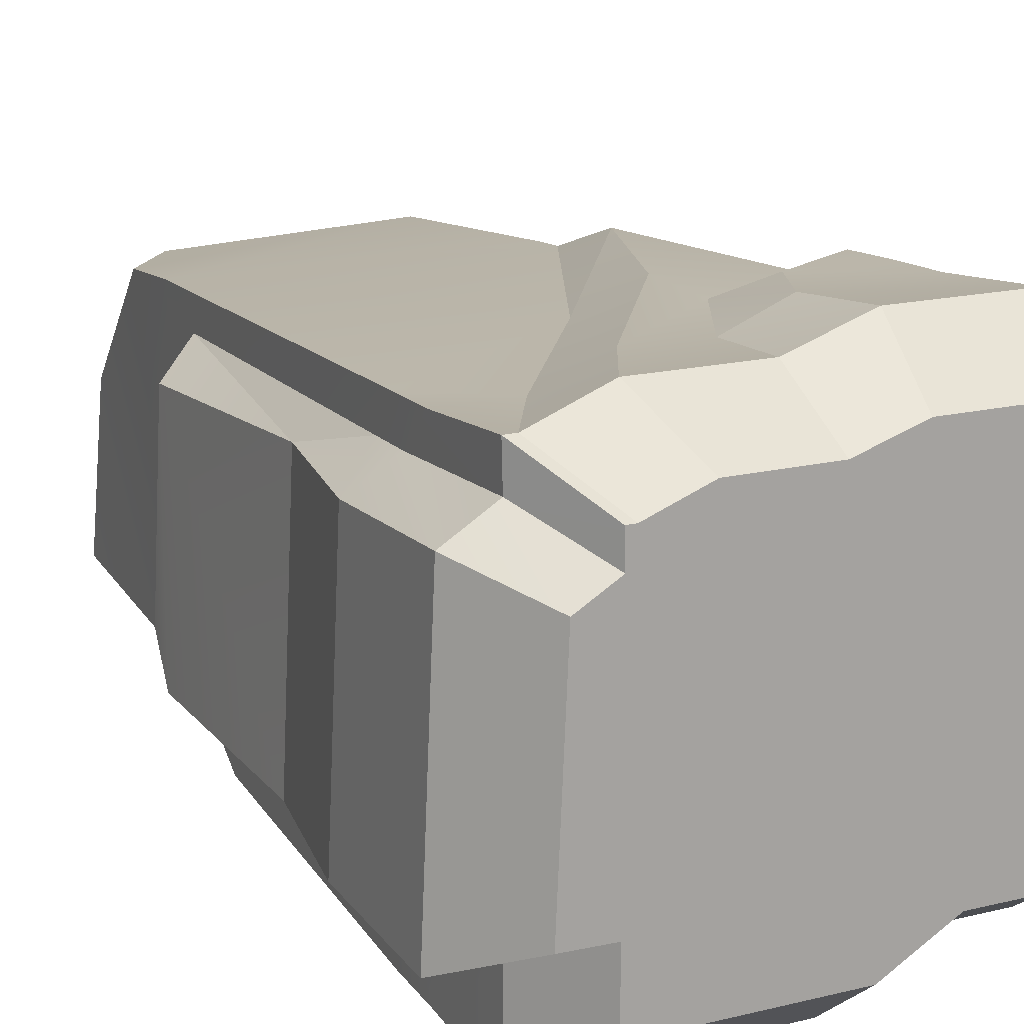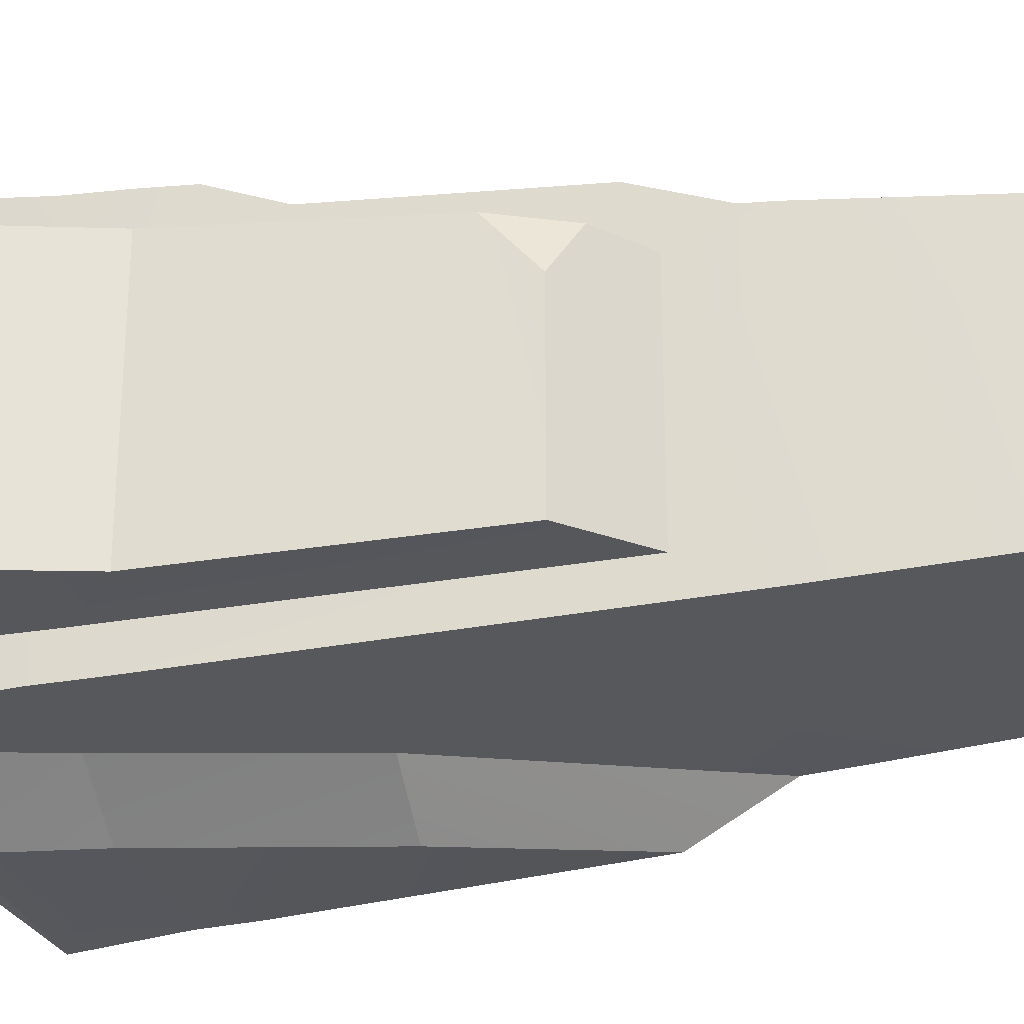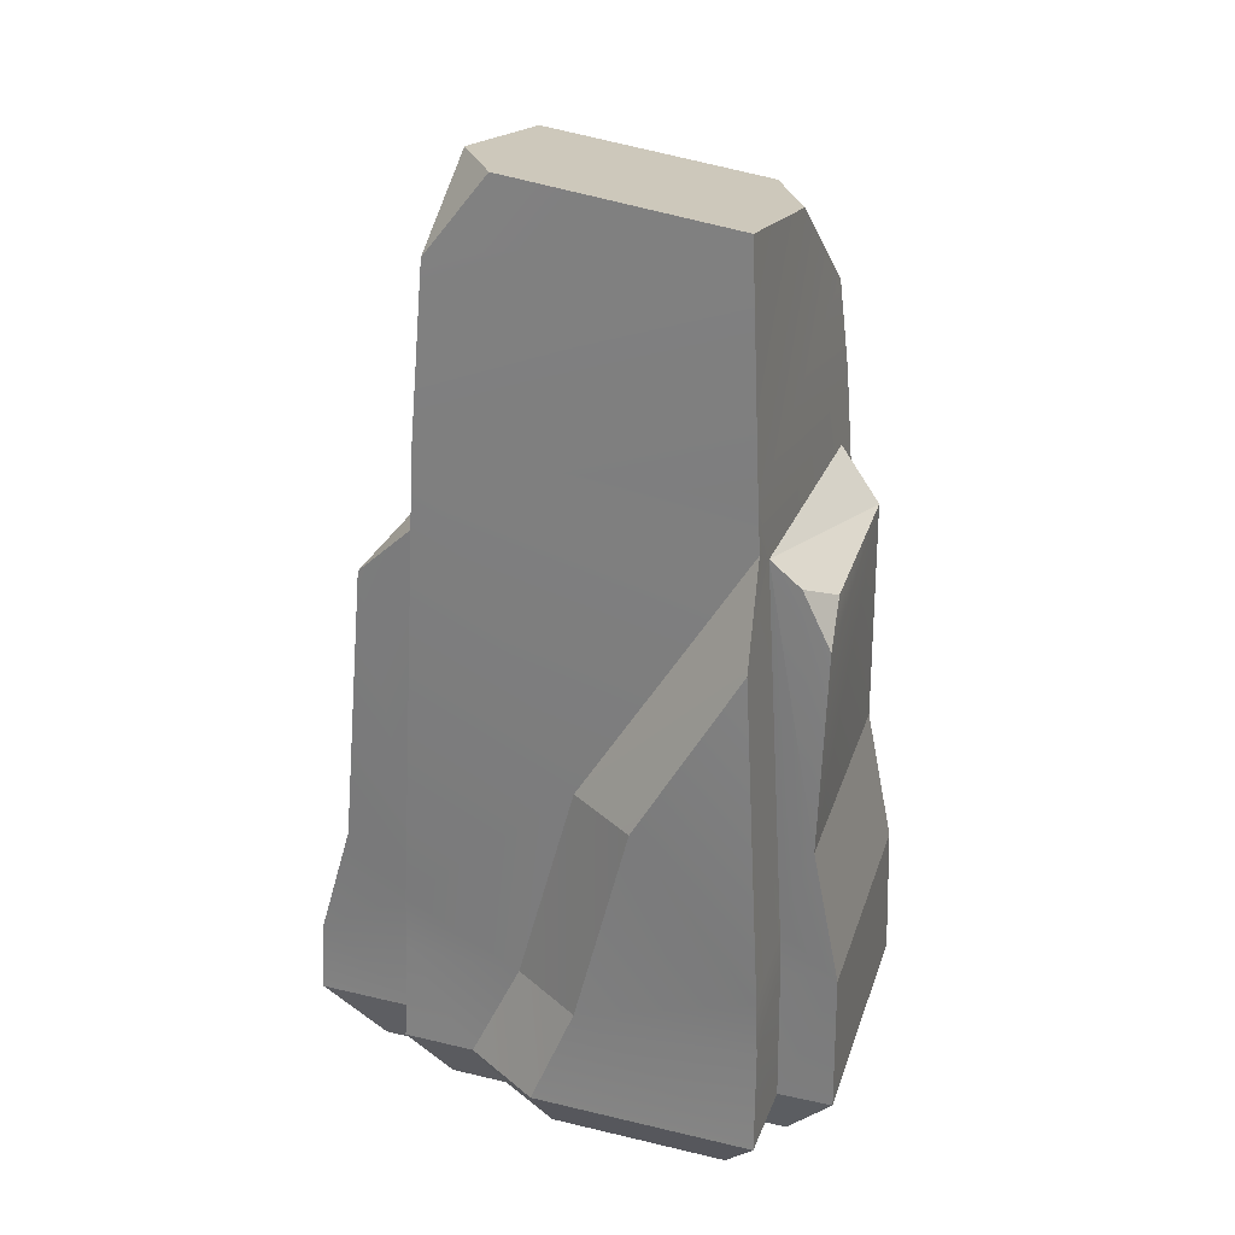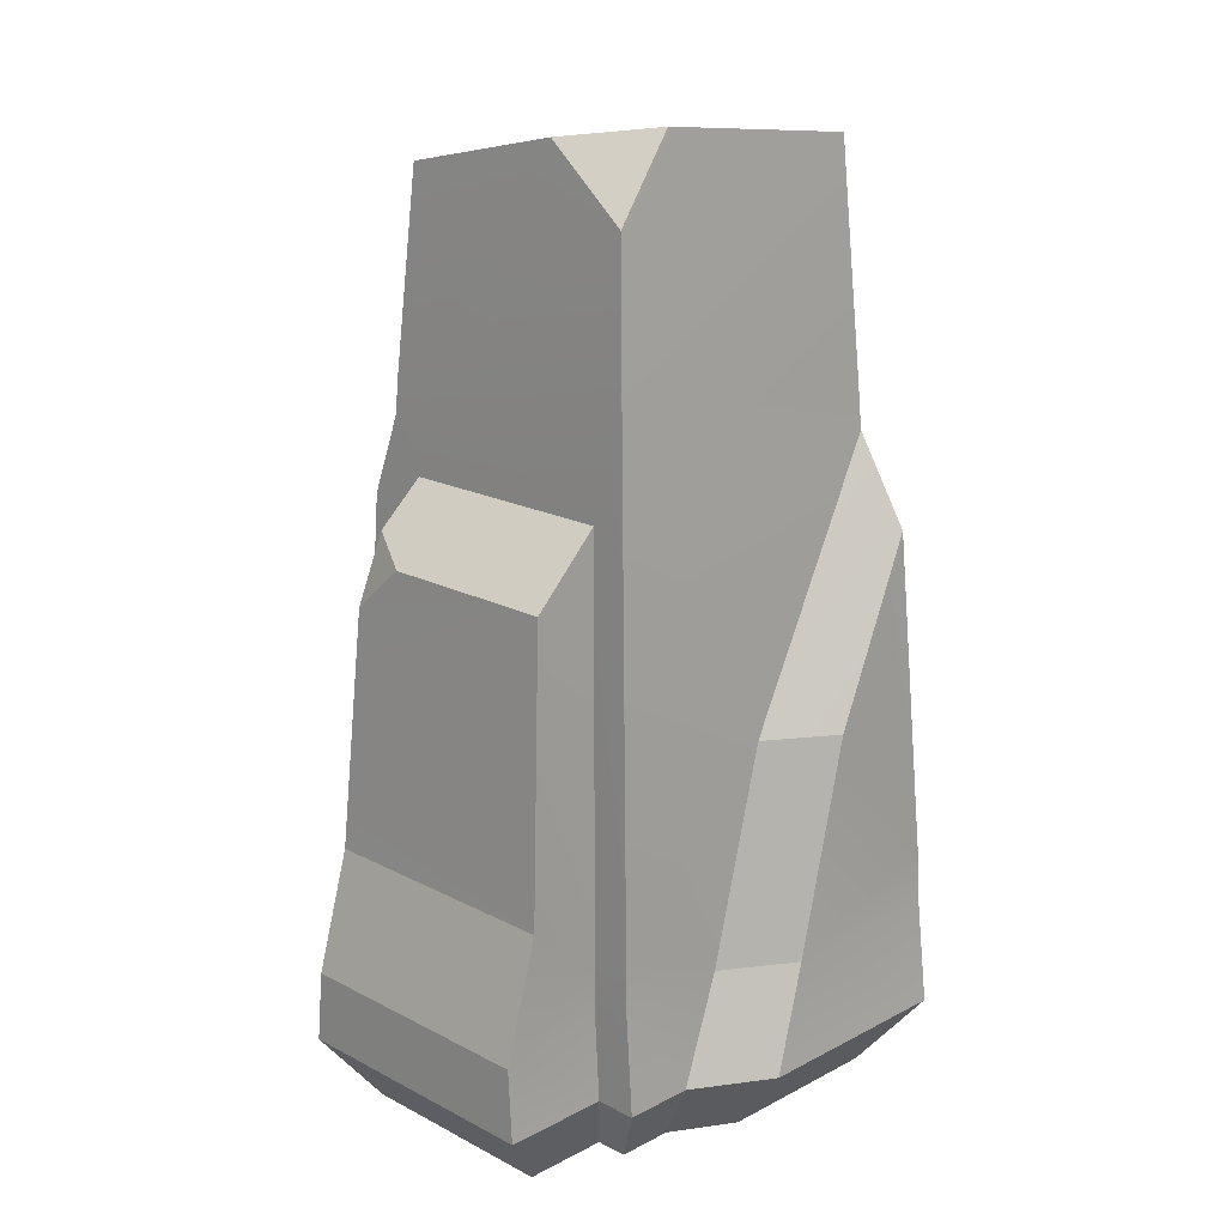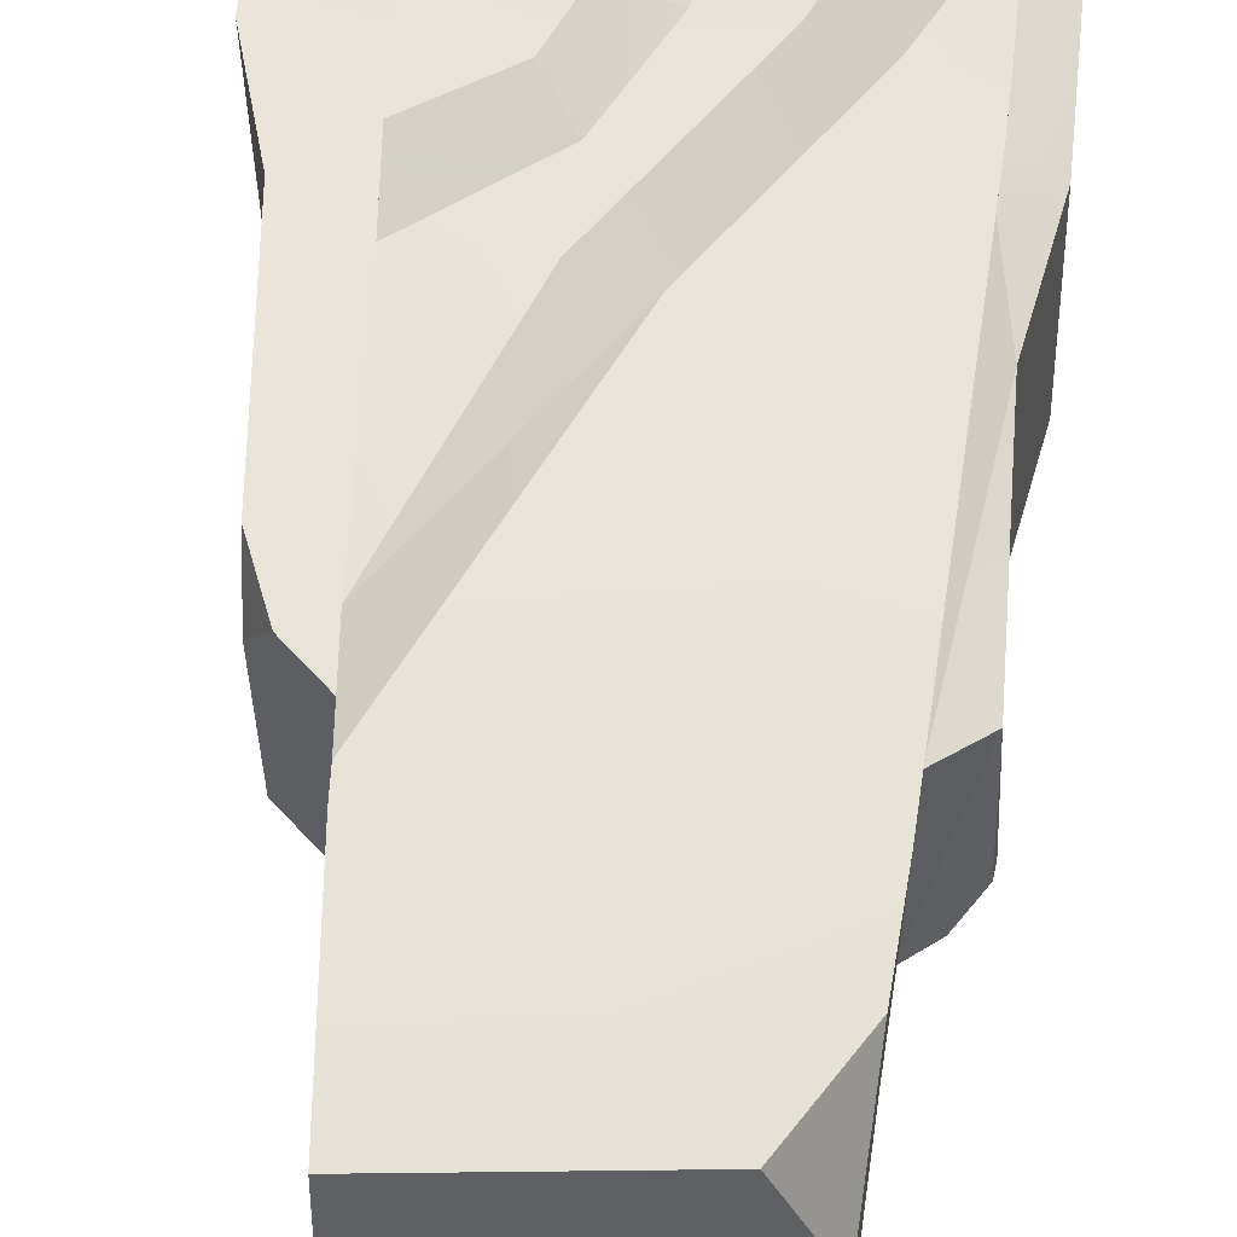
<metadata>
{"format":"obj","ext":"obj","renderer":"f3d","projection":"perspective","resolution":1024,"background":"white","views":[{"elev":16.3,"azim":-27.0,"up":"+Z"},{"elev":-27.2,"azim":103.7,"up":"+Z"},{"elev":29.7,"azim":-160.7,"up":"+Y"},{"elev":18.4,"azim":135.0,"up":"+Y"},{"elev":58.2,"azim":-175.1,"up":"+Z"}]}
</metadata>
<code>
g SM_Env_Rock_02
v -0.3411 0.7446 -0.1244
v -0.348 0.6918 -0.1806
v -0.3061 0.7737 -0.1774
v -0.3061 0.7737 -0.1774
v -0.348 0.6918 -0.1806
v -0.348 0.6918 -0.1806
v -0.348 0.6918 -0.1806
v -0.348 0.6918 -0.1806
v -0.3411 0.7446 -0.1244
v -0.3274 0.7446 0.1398
v -0.2629 0.8081 0.1733
v -0.3265 0.3964 0.16
v -0.3011 0.2622 0.1954
v -0.3675 0.1957 0.1613
v -0.3046 0.1957 0.1975
v -0.3728 -0.011 0.1701
v -0.31 -0.011 0.2083
v -0.2629 0.8081 0.1733
v -0.3011 0.2622 0.1954
v -0.3265 0.3964 0.16
v 0.2018 0.8632 0.2145
v 0.2062 0.7445 0.256
v -0.02432 0.4076 0.2465
v -0.2443 1.037 0.1981
v -0.2335 1.191 0.03656
v -0.1567 1.168 0.1861
v 0.1845 1.157 -0.1979
v 0.1772 1.257 -0.06816
v 0.09496 1.273 -0.1901
v 0.3066 0.6885 0.09707
v 0.3105 0.621 0.1733
v 0.2709 0.7221 0.1694
v 0.3105 0.621 0.1733
v 0.3105 0.621 0.1733
v 0.3066 0.6885 0.09707
v -0.2629 0.8081 0.1733
v -0.3274 0.7446 0.1398
v -0.2616 0.8081 -0.1762
v -0.04438 -0.011 0.2987
v -0.201 -0.011 0.2987
v -0.1201 0.1392 0.2847
v -0.02285 0.1299 0.2847
v 0.05649 0.2812 0.282
v 0.0633 0.4076 0.282
v 0.2193 0.3976 0.2733
v 0.2062 0.7445 0.256
v 0.01154 -0.011 -0.3334
v -0.04825 0.1392 -0.3182
v -0.3113 -0.011 -0.3334
v -0.3074 0.1392 -0.3182
v -0.3036 0.2223 -0.3155
v -0.126 0.4516 -0.3155
v -0.2702 0.7043 -0.2912
v -0.3675 0.1957 0.1613
v -0.3728 -0.011 0.1701
v -0.384 0.1957 -0.1999
v -0.3893 -0.011 -0.2102
v 0.3893 -0.011 -0.2037
v 0.3893 -0.011 0.1999
v 0.387 0.09484 -0.1948
v 0.387 0.09484 0.1911
v 0.23 -0.011 0.1999
v 0.23 -0.011 0.3334
v 0.2284 0.1145 0.1908
v 0.2279 0.1392 0.3182
v 0.227 0.1872 0.1894
v 0.2259 0.2223 0.3155
v 0.2231 0.2968 0.3118
v 0.2193 0.3976 0.2733
v 0.2062 0.7445 0.256
v 0.2047 0.7841 0.1667
v 0.2018 0.8632 0.2145
v 0.2002 0.9042 0.2124
v 0.2047 0.7841 -0.1704
v 0.2004 0.9042 -0.2164
v 0.1845 1.157 -0.1979
v 0.1772 1.257 -0.06816
v 0.1782 1.203 0.1918
v 0.2259 0.2223 -0.2502
v 0.227 0.1872 -0.1931
v 0.2279 0.1392 -0.2529
v 0.2284 0.1145 -0.1945
v 0.23 -0.011 -0.2656
v 0.23 -0.011 -0.2037
v 0.3893 -0.011 0.1999
v 0.23 -0.011 0.1999
v 0.387 0.09484 0.1911
v 0.2284 0.1145 0.1908
v 0.227 0.1872 0.1894
v 0.337 0.2695 0.1905
v 0.3105 0.621 0.1733
v 0.2709 0.7221 0.1694
v 0.2047 0.7841 0.1667
v 0.3105 0.621 0.1733
v 0.3066 0.6885 -0.1745
v 0.3066 0.6885 0.09707
v 0.2047 0.7841 -0.1704
v 0.2709 0.7221 0.1694
v 0.2047 0.7841 0.1667
v 0.23 -0.011 -0.2037
v 0.3893 -0.011 -0.2037
v 0.387 0.09484 -0.1948
v 0.2284 0.1145 -0.1945
v 0.227 0.1872 -0.1931
v 0.337 0.2695 -0.1941
v 0.3066 0.6885 -0.1745
v 0.2047 0.7841 -0.1704
v -0.3113 -0.011 -0.3334
v -0.3074 0.1392 -0.3182
v -0.31 -0.011 -0.2122
v -0.3046 0.1957 -0.2011
v -0.3036 0.2223 -0.3155
v -0.3011 0.2622 -0.1991
v -0.2702 0.7043 -0.2912
v -0.2616 0.8081 -0.1762
v -0.2611 0.8351 -0.2193
v -0.2564 0.9042 -0.2159
v -0.2567 0.9042 0.2124
v -0.2629 0.8081 0.1733
v -0.2443 1.037 0.1981
v -0.2335 1.191 0.03656
v -0.2344 1.239 -0.1953
v -0.3036 0.2223 0.2465
v -0.3011 0.2622 0.1954
v -0.3046 0.1957 0.1975
v -0.3074 0.1392 0.2492
v -0.31 -0.011 0.2083
v -0.3113 -0.011 0.2617
v -0.3893 -0.011 -0.2102
v -0.31 -0.011 -0.2122
v -0.384 0.1957 -0.1999
v -0.3046 0.1957 -0.2011
v -0.3011 0.2622 -0.1991
v -0.343 0.3964 -0.1986
v -0.2616 0.8081 -0.1762
v -0.2616 0.8081 -0.1762
v -0.3061 0.7737 -0.1774
v -0.348 0.6918 -0.1806
v 0.387 0.09484 -0.1948
v 0.387 0.09484 0.1911
v 0.337 0.2695 -0.1941
v 0.337 0.2695 0.1905
v -0.3265 0.3964 0.16
v -0.3675 0.1957 0.1613
v -0.343 0.3964 -0.1986
v -0.384 0.1957 -0.1999
v 0.337 0.2695 -0.1941
v 0.337 0.2695 0.1905
v 0.3066 0.6885 -0.1745
v 0.3105 0.621 0.1733
v 0.3066 0.6885 0.09707
v 0.1782 1.203 0.1918
v -0.2443 1.037 0.1981
v -0.1567 1.168 0.1861
v -0.2567 0.9042 0.2124
v 0.2002 0.9042 0.2124
v 0.2018 0.8632 0.2145
v -0.02432 0.4076 0.2465
v -0.3036 0.2223 0.2465
v -0.2103 0.1392 0.2492
v -0.3074 0.1392 0.2492
v -0.2957 -0.011 0.2617
v -0.3113 -0.011 0.2617
v -0.2344 1.239 -0.1953
v 0.1845 1.157 -0.1979
v 0.09496 1.273 -0.1901
v 0.2004 0.9042 -0.2164
v -0.2564 0.9042 -0.2159
v -0.2611 0.8351 -0.2193
v -0.02642 0.4516 -0.2502
v 0.2259 0.2223 -0.2502
v 0.05659 0.1392 -0.2529
v 0.2279 0.1392 -0.2529
v 0.126 -0.011 -0.2656
v 0.23 -0.011 -0.2656
v 0.2062 0.7445 0.256
v 0.0633 0.4076 0.282
v -0.02432 0.4076 0.2465
v -0.1201 0.1392 0.2847
v -0.2103 0.1392 0.2492
v -0.201 -0.011 0.2987
v -0.2957 -0.011 0.2617
v 0.2259 0.2223 0.3155
v 0.1025 0.2223 0.3155
v 0.2231 0.2968 0.3118
v 0.2279 0.1392 0.3182
v 0.06038 0.1299 0.3182
v 0.23 -0.011 0.3334
v 0.05852 -0.011 0.3334
v 0.2193 0.3976 0.2733
v 0.2231 0.2968 0.3118
v 0.05649 0.2812 0.282
v 0.1025 0.2223 0.3155
v 0.1025 0.2223 0.3155
v 0.06038 0.1299 0.3182
v 0.05649 0.2812 0.282
v -0.02285 0.1299 0.2847
v 0.06038 0.1299 0.3182
v 0.05852 -0.011 0.3334
v -0.02285 0.1299 0.2847
v -0.04438 -0.011 0.2987
v 0.1782 1.203 0.1918
v -0.1567 1.168 0.1861
v 0.1772 1.257 -0.06816
v -0.2335 1.191 0.03656
v 0.09496 1.273 -0.1901
v -0.2344 1.239 -0.1953
v -0.2611 0.8351 -0.2193
v -0.2702 0.7043 -0.2912
v -0.02642 0.4516 -0.2502
v -0.126 0.4516 -0.3155
v 0.05659 0.1392 -0.2529
v -0.02642 0.4516 -0.2502
v -0.04825 0.1392 -0.3182
v -0.126 0.4516 -0.3155
v 0.126 -0.011 -0.2656
v 0.05659 0.1392 -0.2529
v 0.01154 -0.011 -0.3334
v -0.04825 0.1392 -0.3182
v 0.23 -0.011 0.3334
v 0.1849 -0.112 0.2581
v 0.05852 -0.011 0.3334
v 0.04705 -0.112 0.2581
v 0.23 -0.011 -0.2656
v 0.126 -0.011 -0.2656
v 0.1849 -0.112 -0.2056
v 0.1013 -0.112 -0.2056
v 0.23 -0.011 -0.2656
v 0.1849 -0.112 -0.2056
v 0.23 -0.011 -0.2037
v 0.1849 -0.112 -0.1577
v 0.23 -0.011 0.3334
v 0.23 -0.011 0.1999
v 0.1849 -0.112 0.2581
v 0.1849 -0.112 0.1547
v 0.3893 -0.011 -0.2037
v 0.23 -0.011 -0.2037
v 0.313 -0.112 -0.1577
v 0.1849 -0.112 -0.1577
v 0.3893 -0.011 0.1999
v 0.313 -0.112 0.1547
v 0.23 -0.011 0.1999
v 0.1849 -0.112 0.1547
v 0.3893 -0.011 -0.2037
v 0.313 -0.112 -0.1577
v 0.3893 -0.011 0.1999
v 0.313 -0.112 0.1547
v -0.3113 -0.011 -0.3334
v -0.31 -0.011 -0.2122
v -0.2503 -0.112 -0.2581
v -0.2492 -0.112 -0.1642
v -0.3113 -0.011 0.2617
v -0.2503 -0.112 0.2026
v -0.31 -0.011 0.2083
v -0.2492 -0.112 0.1613
v -0.3893 -0.011 -0.2102
v -0.313 -0.112 -0.1627
v -0.31 -0.011 -0.2122
v -0.2492 -0.112 -0.1642
v -0.3728 -0.011 0.1701
v -0.31 -0.011 0.2083
v -0.2998 -0.112 0.1317
v -0.2492 -0.112 0.1613
v -0.3893 -0.011 -0.2102
v -0.3728 -0.011 0.1701
v -0.313 -0.112 -0.1627
v -0.2998 -0.112 0.1317
v -0.2957 -0.011 0.2617
v -0.201 -0.011 0.2987
v -0.2377 -0.112 0.2026
v -0.1616 -0.112 0.2312
v -0.3113 -0.011 0.2617
v -0.2957 -0.011 0.2617
v -0.2503 -0.112 0.2026
v -0.2377 -0.112 0.2026
v 0.05852 -0.011 0.3334
v 0.04705 -0.112 0.2581
v -0.04438 -0.011 0.2987
v -0.03569 -0.112 0.2312
v -0.201 -0.011 0.2987
v -0.04438 -0.011 0.2987
v -0.1616 -0.112 0.2312
v -0.03569 -0.112 0.2312
v 0.01154 -0.011 -0.3334
v 0.009282 -0.112 -0.2581
v 0.126 -0.011 -0.2656
v 0.1013 -0.112 -0.2056
v -0.3113 -0.011 -0.3334
v -0.2503 -0.112 -0.2581
v 0.01154 -0.011 -0.3334
v 0.009282 -0.112 -0.2581
v -0.3265 0.3964 0.16
v -0.343 0.3964 -0.1986
v -0.3274 0.7446 0.1398
v -0.348 0.6918 -0.1806
v -0.3411 0.7446 -0.1244
v -0.2616 0.8081 -0.1762
v -0.3274 0.7446 0.1398
v -0.3061 0.7737 -0.1774
v -0.3411 0.7446 -0.1244
v 0.1849 -0.112 0.2581
v -0.02908 -0.112 0.02314
v 0.04705 -0.112 0.2581
v 0.1849 -0.112 0.1547
v -0.03569 -0.112 0.2312
v 0.313 -0.112 0.1547
v -0.1616 -0.112 0.2312
v 0.313 -0.112 -0.1577
v -0.2377 -0.112 0.2026
v 0.1849 -0.112 -0.1577
v -0.2503 -0.112 0.2026
v 0.1849 -0.112 -0.2056
v -0.2492 -0.112 0.1613
v 0.1013 -0.112 -0.2056
v -0.2998 -0.112 0.1317
v 0.009282 -0.112 -0.2581
v -0.313 -0.112 -0.1627
v -0.2503 -0.112 -0.2581
v -0.2492 -0.112 -0.1642
f 2 1 3
f 5 4 6
f 8 7 9
f 11 10 12
f 13 12 14
f 15 13 14
f 15 14 16
f 17 15 16
f 19 18 20
f 22 21 23
f 25 24 26
f 28 27 29
f 31 30 32
f 34 33 35
f 37 36 38
f 40 39 41
f 39 42 41
f 42 43 41
f 43 44 41
f 43 45 44
f 45 46 44
f 48 47 49
f 50 48 49
f 50 51 48
f 51 52 48
f 51 53 52
f 55 54 56
f 57 55 56
f 59 58 60
f 61 59 60
f 63 62 64
f 65 63 64
f 65 64 66
f 67 65 66
f 67 66 68
f 66 69 68
f 66 70 69
f 66 71 70
f 71 72 70
f 71 73 72
f 73 71 74
f 75 73 74
f 73 75 76
f 73 76 77
f 73 77 78
f 79 75 74
f 80 79 74
f 81 79 80
f 82 81 80
f 83 81 82
f 84 83 82
f 86 85 87
f 88 86 87
f 88 87 89
f 87 90 89
f 89 90 91
f 91 92 89
f 92 93 89
f 94 92 91
f 96 95 97
f 97 98 96
f 97 99 98
f 101 100 102
f 100 103 102
f 103 104 102
f 104 105 102
f 105 104 106
f 104 107 106
f 109 108 110
f 111 109 110
f 109 111 112
f 111 113 112
f 114 112 113
f 114 113 115
f 115 116 114
f 115 117 116
f 118 117 115
f 119 118 115
f 117 118 120
f 117 120 121
f 121 122 117
f 123 118 119
f 124 123 119
f 123 124 125
f 126 123 125
f 126 125 127
f 128 126 127
f 130 129 131
f 132 130 131
f 132 131 133
f 131 134 133
f 135 133 134
f 137 136 134
f 137 134 138
f 140 139 141
f 142 140 141
f 144 143 145
f 146 144 145
f 148 147 149
f 150 148 149
f 150 149 151
f 153 152 154
f 153 155 152
f 155 156 152
f 157 156 155
f 158 157 155
f 155 159 158
f 160 158 159
f 161 160 159
f 162 160 161
f 163 162 161
f 165 164 166
f 165 167 164
f 167 168 164
f 169 168 167
f 169 167 170
f 167 171 170
f 170 171 172
f 171 173 172
f 172 173 174
f 173 175 174
f 177 176 178
f 179 177 178
f 180 179 178
f 181 179 180
f 182 181 180
f 184 183 185
f 186 183 184
f 187 186 184
f 188 186 187
f 189 188 187
f 191 190 192
f 193 191 192
f 195 194 196
f 197 195 196
f 199 198 200
f 201 199 200
f 203 202 204
f 205 203 204
f 205 204 206
f 207 205 206
f 209 208 210
f 211 209 210
f 213 212 214
f 215 213 214
f 217 216 218
f 219 217 218
f 221 220 222
f 223 221 222
f 225 224 226
f 227 225 226
f 229 228 230
f 231 229 230
f 233 232 234
f 235 233 234
f 237 236 238
f 239 237 238
f 241 240 242
f 243 241 242
f 245 244 246
f 247 245 246
f 249 248 250
f 251 249 250
f 253 252 254
f 255 253 254
f 257 256 258
f 259 257 258
f 261 260 262
f 263 261 262
f 265 264 266
f 267 265 266
f 269 268 270
f 271 269 270
f 273 272 274
f 275 273 274
f 277 276 278
f 279 277 278
f 281 280 282
f 283 281 282
f 285 284 286
f 287 285 286
f 289 288 290
f 291 289 290
f 293 292 294
f 295 293 294
f 295 294 296
f 298 297 299
f 298 299 300
f 302 301 303
f 302 304 301
f 302 303 305
f 302 306 304
f 302 305 307
f 302 308 306
f 302 307 309
f 302 310 308
f 302 309 311
f 302 312 310
f 302 311 313
f 302 314 312
f 302 313 315
f 302 316 314
f 302 315 317
f 302 318 316
f 302 317 319
f 302 319 318

</code>
